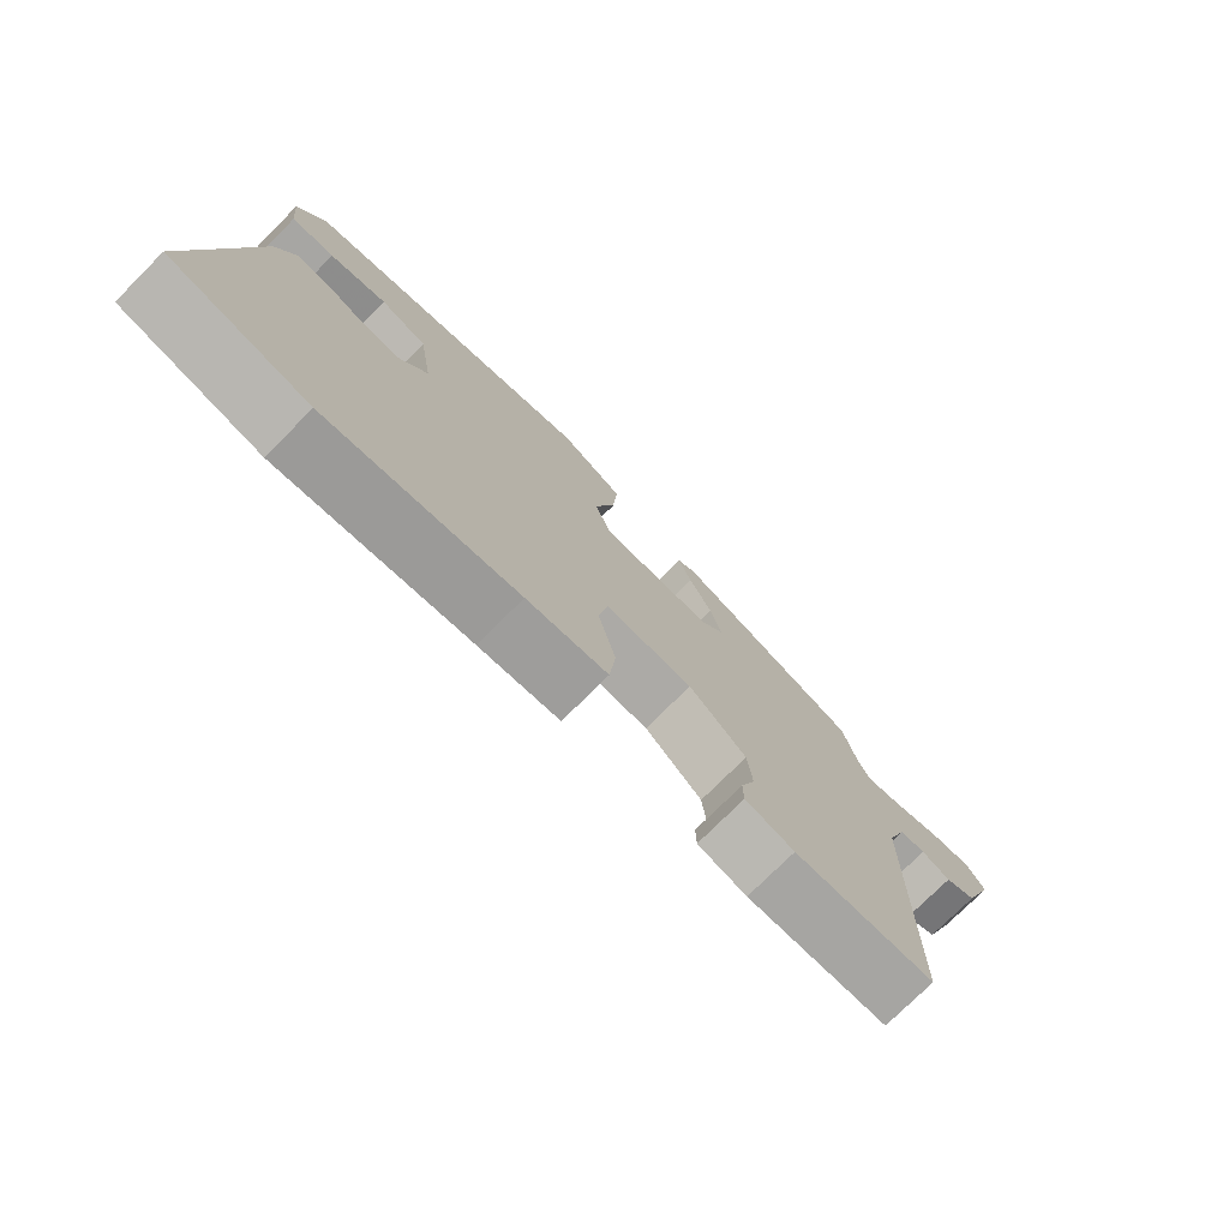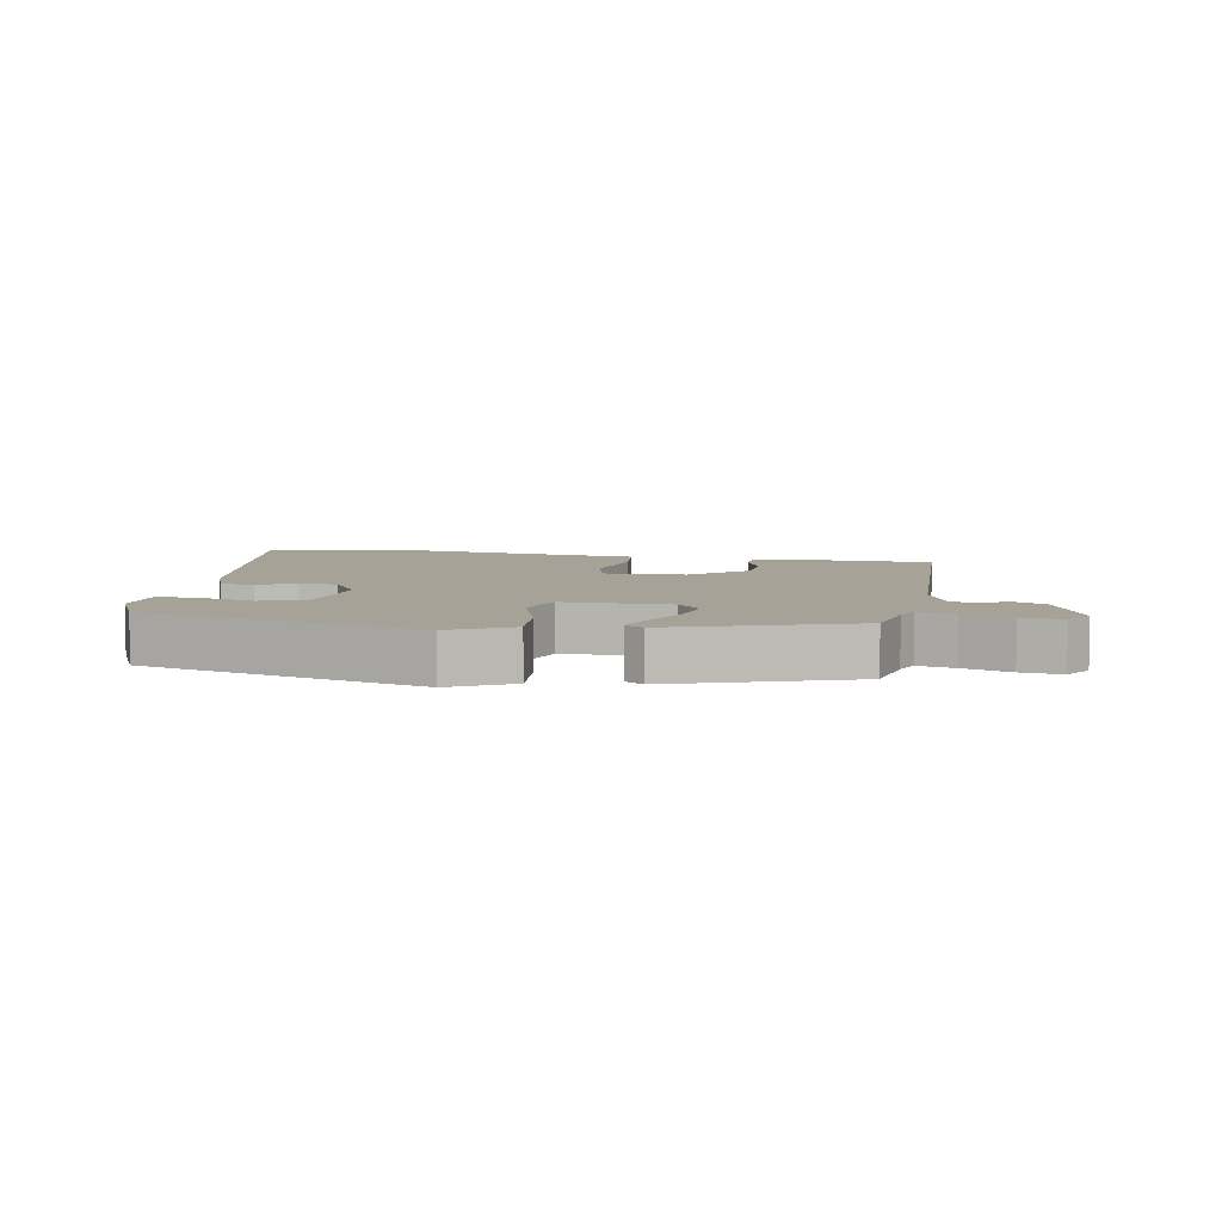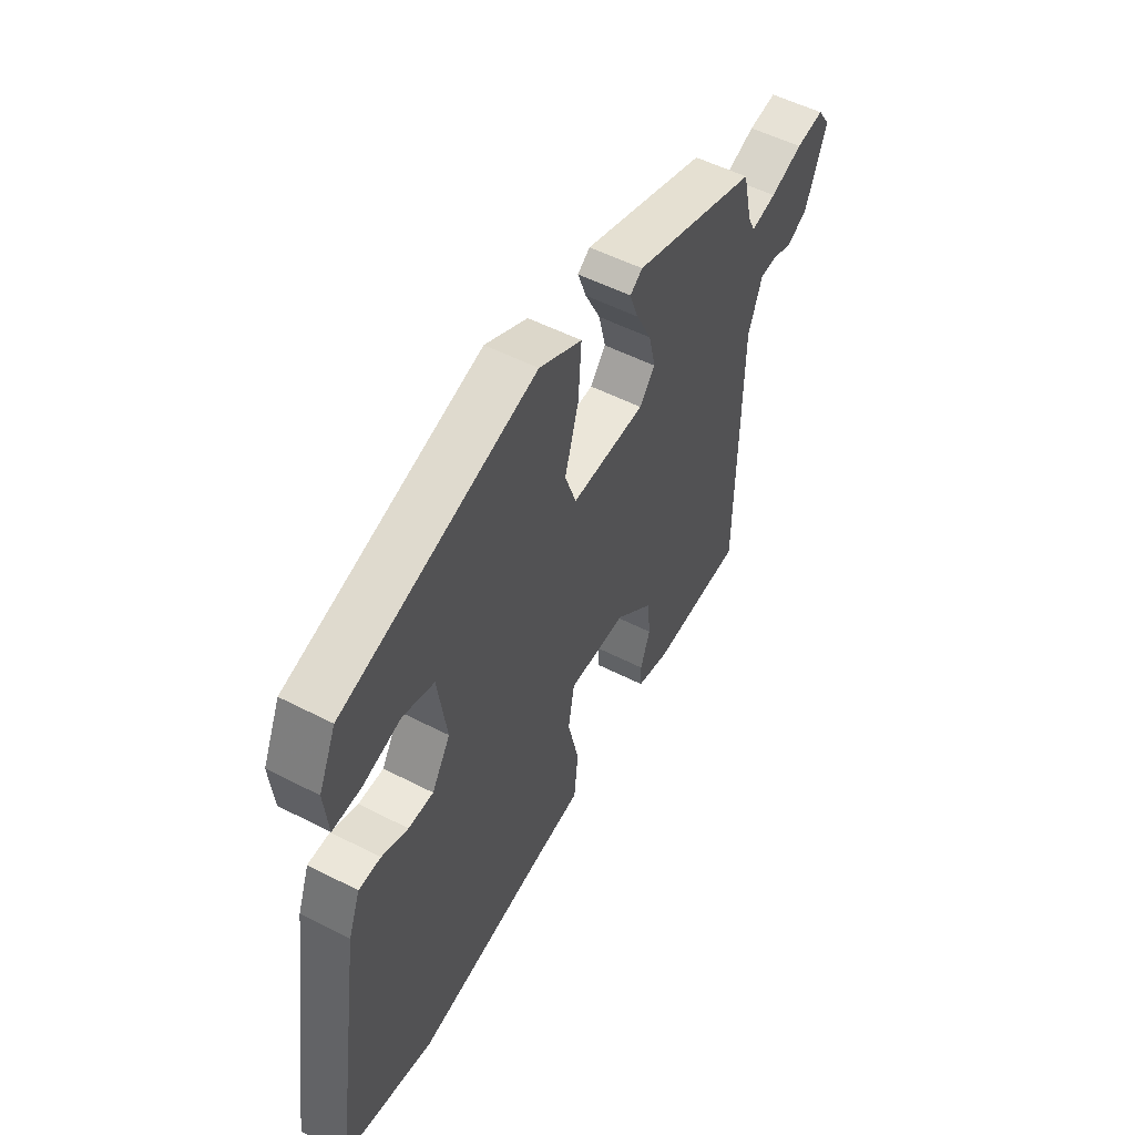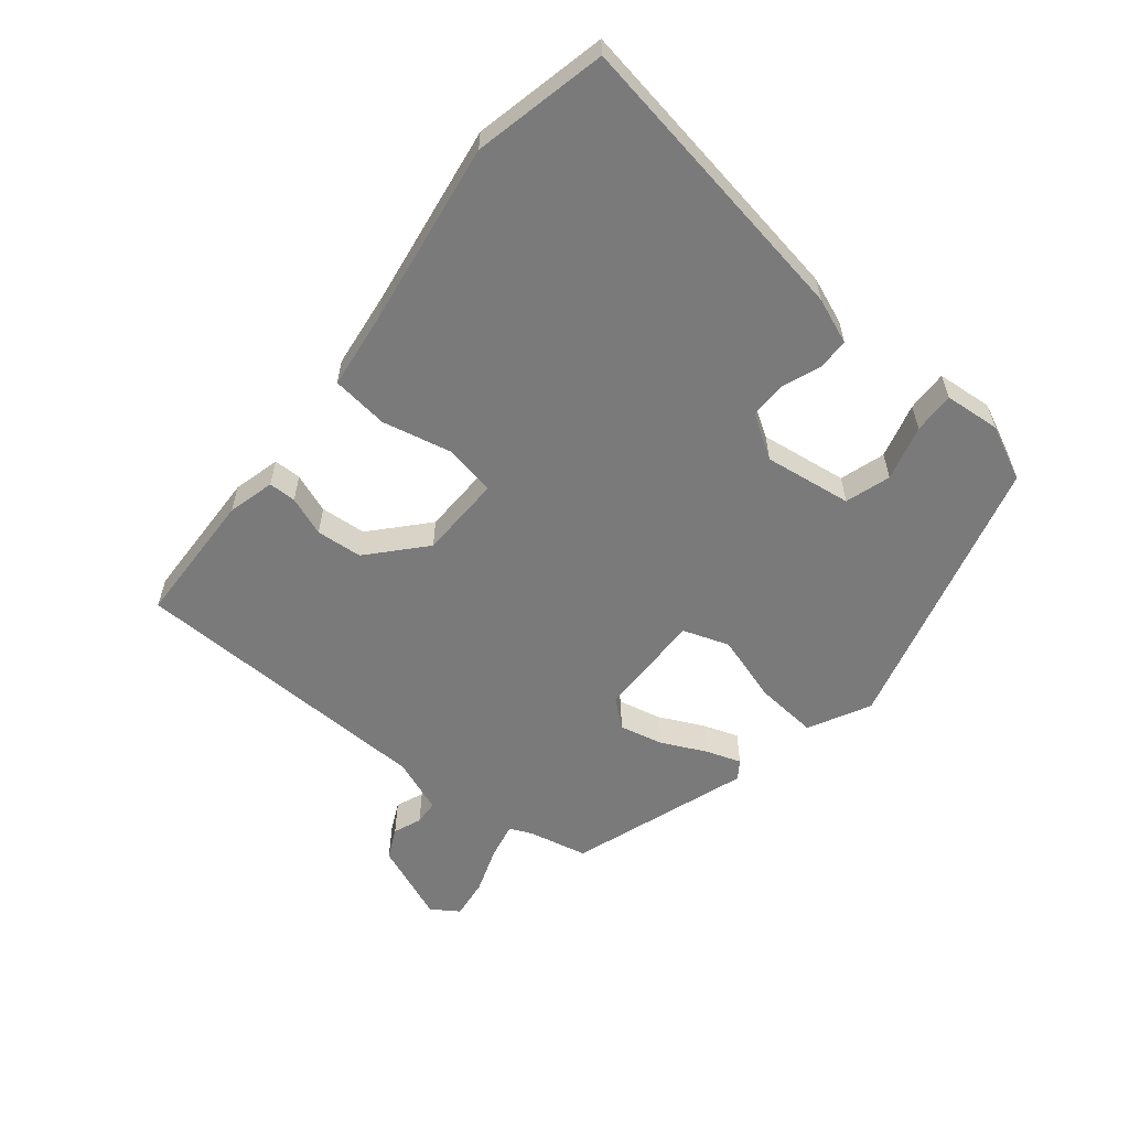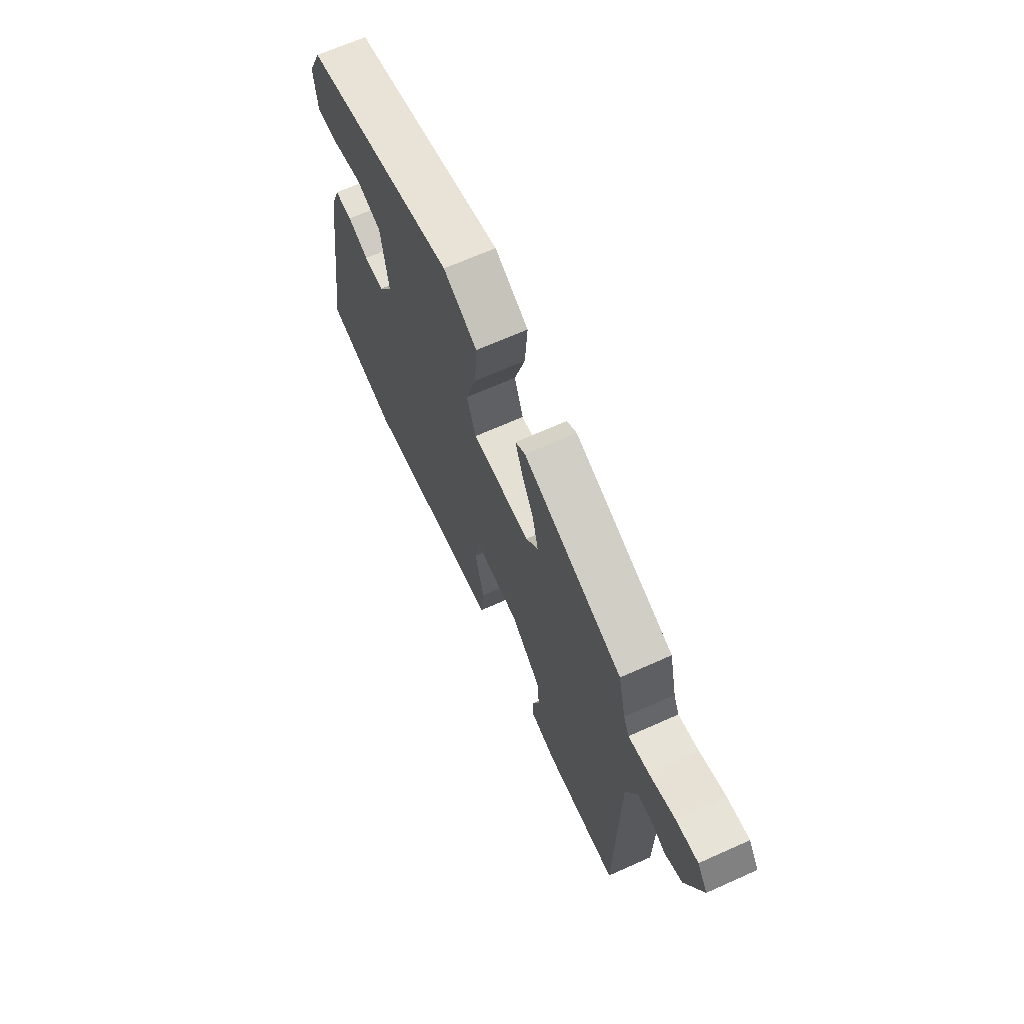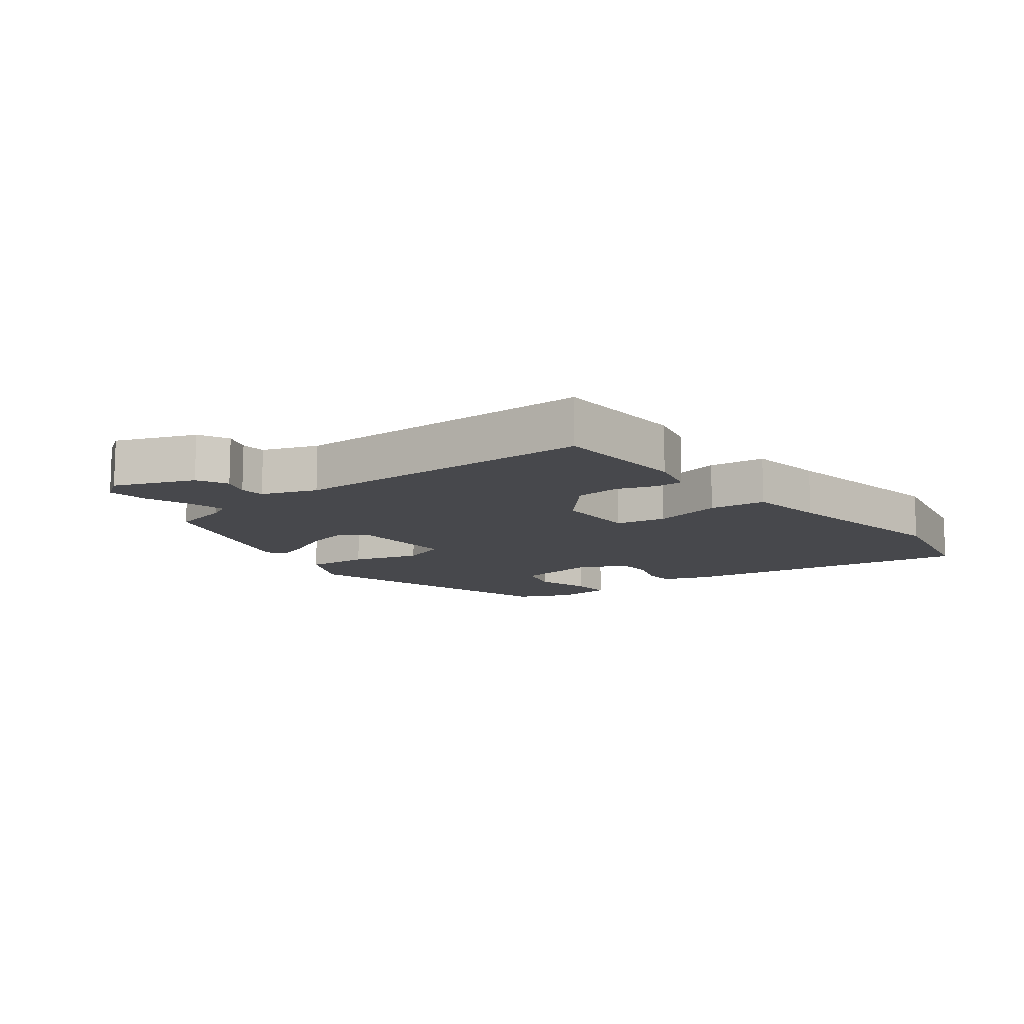
<metadata>
{"format":"obj","ext":"obj","renderer":"f3d","projection":"perspective","resolution":1024,"background":"white","views":[{"elev":-75.7,"azim":-45.0,"up":"+Z"},{"elev":6.6,"azim":9.2,"up":"+Y"},{"elev":52.8,"azim":-61.0,"up":"+Z"},{"elev":-58.1,"azim":-130.0,"up":"+Y"},{"elev":67.0,"azim":65.8,"up":"+Z"},{"elev":-11.6,"azim":127.4,"up":"+Y"}]}
</metadata>
<code>
v -0.502 0.07 0.412
v -0.064 0.07 0.538
v 0.033 0.07 0.49
v 0.026 0.07 0.391
v -0.005 0.07 0.285
v 0.021 0.07 0.213
v 0.188 0.07 0.218
v 0.223 0.07 0.261
v 0.207 0.07 0.328
v 0.172 0.07 0.398
v 0.152 0.07 0.453
v 0.18 0.07 0.473
v 0.462 0.07 0.382
v 0.484 0.07 0.289
v 0.5 0.07 0.255
v 0.557 0.07 0.268
v 0.63 0.07 0.295
v 0.693 0.07 0.304
v 0.722 0.07 0.262
v 0.674 0.07 0.137
v 0.626 0.07 0.113
v 0.582 0.07 0.13
v 0.543 0.07 0.127
v 0.512 0.07 0.041
v 0.507 0.07 -0.44
v 0.295 0.07 -0.451
v 0.221 0.07 -0.433
v 0.22 0.07 -0.39
v 0.242 0.07 -0.328
v 0.235 0.07 -0.256
v 0.149 0.07 -0.181
v 0.018 0.07 -0.18
v 0.004 0.07 -0.26
v 0.03 0.07 -0.369
v 0.021 0.07 -0.458
v -0.1 0.07 -0.475
v -0.387 0.07 -0.523
v -0.595 0.07 -0.48
v -0.525 0.07 -0.012
v -0.498 0.07 0.06
v -0.448 0.07 0.061
v -0.388 0.07 0.039
v -0.331 0.07 0.039
v -0.289 0.07 0.108
v -0.31 0.07 0.245
v -0.381 0.07 0.266
v -0.467 0.07 0.241
v -0.532 0.07 0.238
v -0.541 0.07 0.326
v -0.502 0 0.412
v -0.064 0 0.538
v 0.033 0 0.49
v 0.026 0 0.391
v -0.005 0 0.285
v 0.021 0 0.213
v 0.188 0 0.218
v 0.223 0 0.261
v 0.207 0 0.328
v 0.172 0 0.398
v 0.152 0 0.453
v 0.18 0 0.473
v 0.462 0 0.382
v 0.484 0 0.289
v 0.5 0 0.255
v 0.557 0 0.268
v 0.63 0 0.295
v 0.693 0 0.304
v 0.722 0 0.262
v 0.674 0 0.137
v 0.626 0 0.113
v 0.582 0 0.13
v 0.543 0 0.127
v 0.512 0 0.041
v 0.507 0 -0.44
v 0.295 0 -0.451
v 0.221 0 -0.433
v 0.22 0 -0.39
v 0.242 0 -0.328
v 0.235 0 -0.256
v 0.149 0 -0.181
v 0.018 0 -0.18
v 0.004 0 -0.26
v 0.03 0 -0.369
v 0.021 0 -0.458
v -0.1 0 -0.475
v -0.387 0 -0.523
v -0.595 0 -0.48
v -0.525 0 -0.012
v -0.498 0 0.06
v -0.448 0 0.061
v -0.388 0 0.039
v -0.331 0 0.039
v -0.289 0 0.108
v -0.31 0 0.245
v -0.381 0 0.266
v -0.467 0 0.241
v -0.532 0 0.238
v -0.541 0 0.326
f 2 3 4
f 1 2 4
f 49 1 4
f 48 49 4
f 47 48 4
f 46 47 4
f 45 46 4 5
f 44 45 5 6
f 43 44 6 7
f 40 41 42
f 39 40 42
f 38 39 42
f 37 38 42
f 36 37 42
f 36 42 43
f 35 36 43
f 34 35 43
f 33 34 43
f 32 33 43
f 31 32 43 7
f 27 28 29
f 26 27 29
f 25 26 29
f 24 25 29
f 23 24 29 30
f 20 21 22
f 19 20 22
f 18 19 22
f 17 18 22
f 16 17 22
f 15 16 22 23
f 31 7 8
f 30 31 8
f 23 30 8
f 15 23 8
f 14 15 8
f 12 13 14
f 11 12 14
f 10 11 14
f 9 10 14
f 8 9 14
f 53 52 51
f 53 51 50
f 53 50 98
f 53 98 97
f 53 97 96
f 53 96 95
f 54 53 95 94
f 55 54 94 93
f 56 55 93 92
f 91 90 89
f 91 89 88
f 91 88 87
f 91 87 86
f 91 86 85
f 92 91 85
f 92 85 84
f 92 84 83
f 92 83 82
f 92 82 81
f 56 92 81 80
f 78 77 76
f 78 76 75
f 78 75 74
f 78 74 73
f 79 78 73 72
f 71 70 69
f 71 69 68
f 71 68 67
f 71 67 66
f 71 66 65
f 72 71 65 64
f 57 56 80
f 57 80 79
f 57 79 72
f 57 72 64
f 57 64 63
f 63 62 61
f 63 61 60
f 63 60 59
f 63 59 58
f 63 58 57
f 1 50 51 2
f 2 51 52 3
f 3 52 53 4
f 4 53 54 5
f 5 54 55 6
f 6 55 56 7
f 7 56 57 8
f 8 57 58 9
f 9 58 59 10
f 10 59 60 11
f 11 60 61 12
f 12 61 62 13
f 13 62 63 14
f 14 63 64 15
f 15 64 65 16
f 16 65 66 17
f 17 66 67 18
f 18 67 68 19
f 19 68 69 20
f 20 69 70 21
f 21 70 71 22
f 22 71 72 23
f 23 72 73 24
f 24 73 74 25
f 25 74 75 26
f 26 75 76 27
f 27 76 77 28
f 28 77 78 29
f 29 78 79 30
f 30 79 80 31
f 31 80 81 32
f 32 81 82 33
f 33 82 83 34
f 34 83 84 35
f 35 84 85 36
f 36 85 86 37
f 37 86 87 38
f 38 87 88 39
f 39 88 89 40
f 40 89 90 41
f 41 90 91 42
f 42 91 92 43
f 43 92 93 44
f 44 93 94 45
f 45 94 95 46
f 46 95 96 47
f 47 96 97 48
f 48 97 98 49
f 49 98 50 1

</code>
